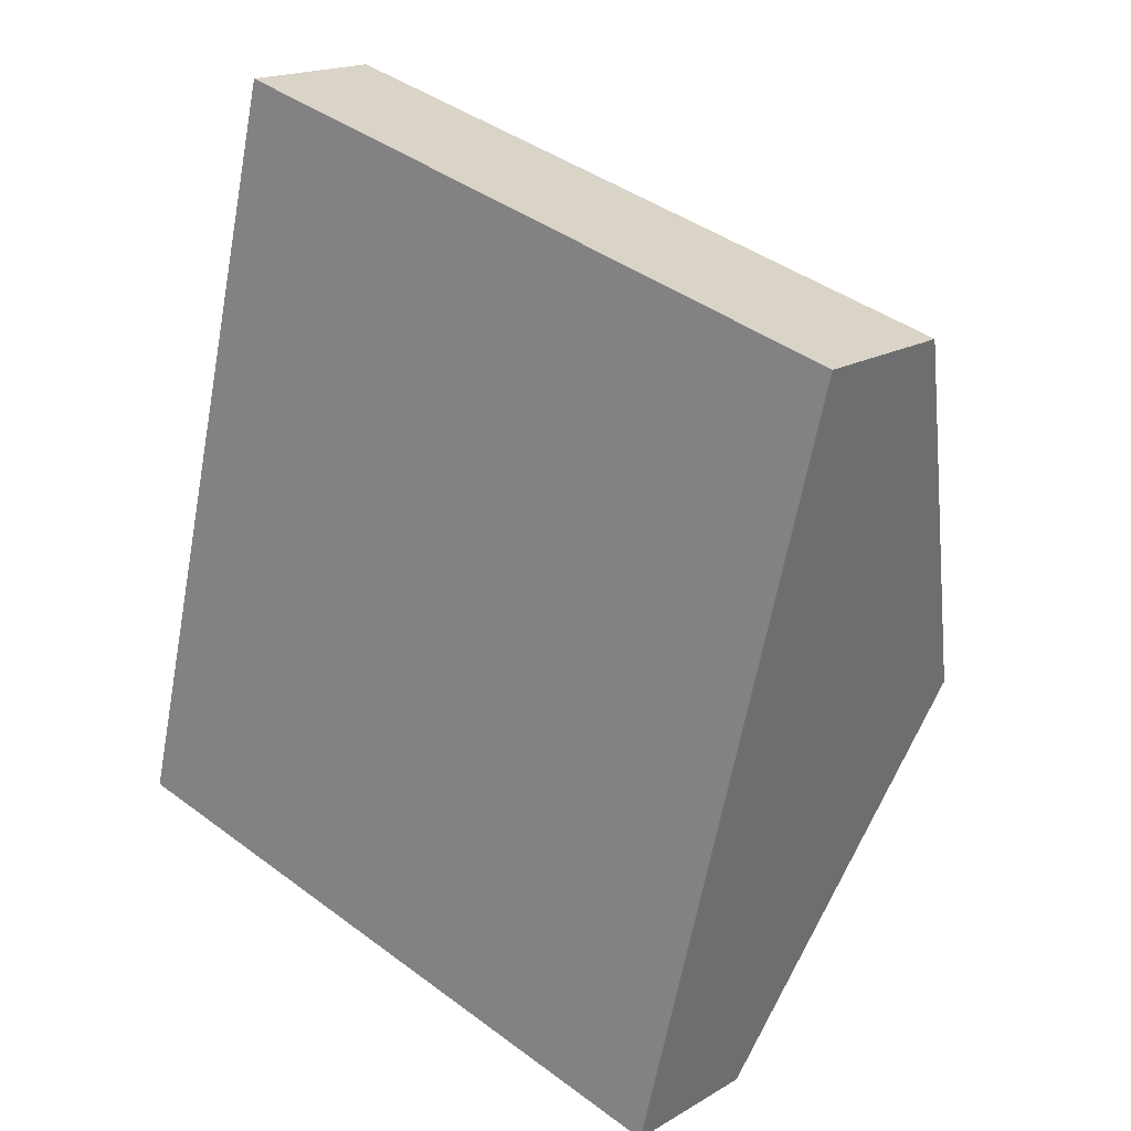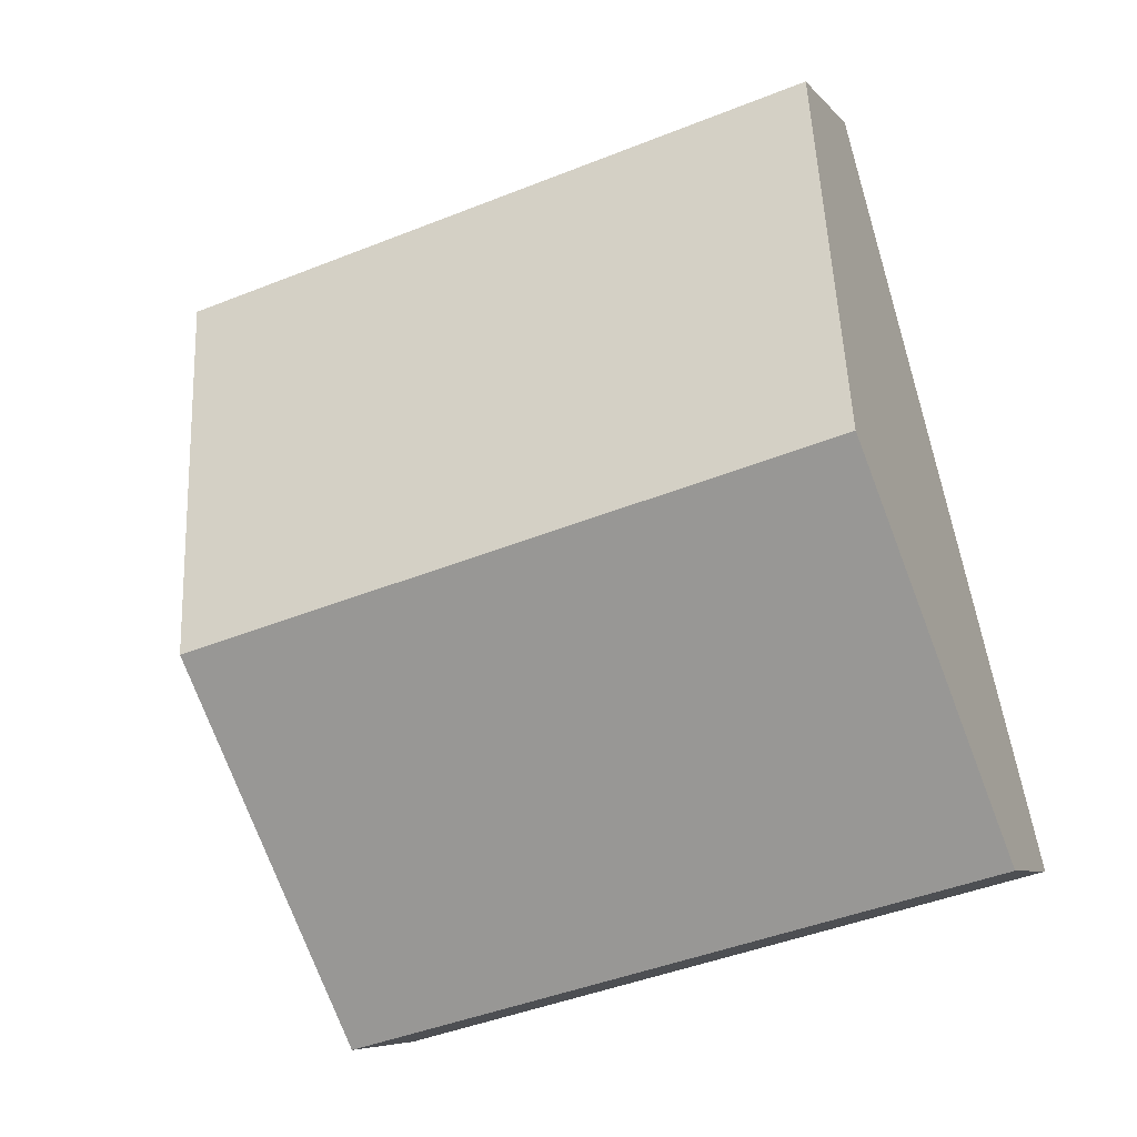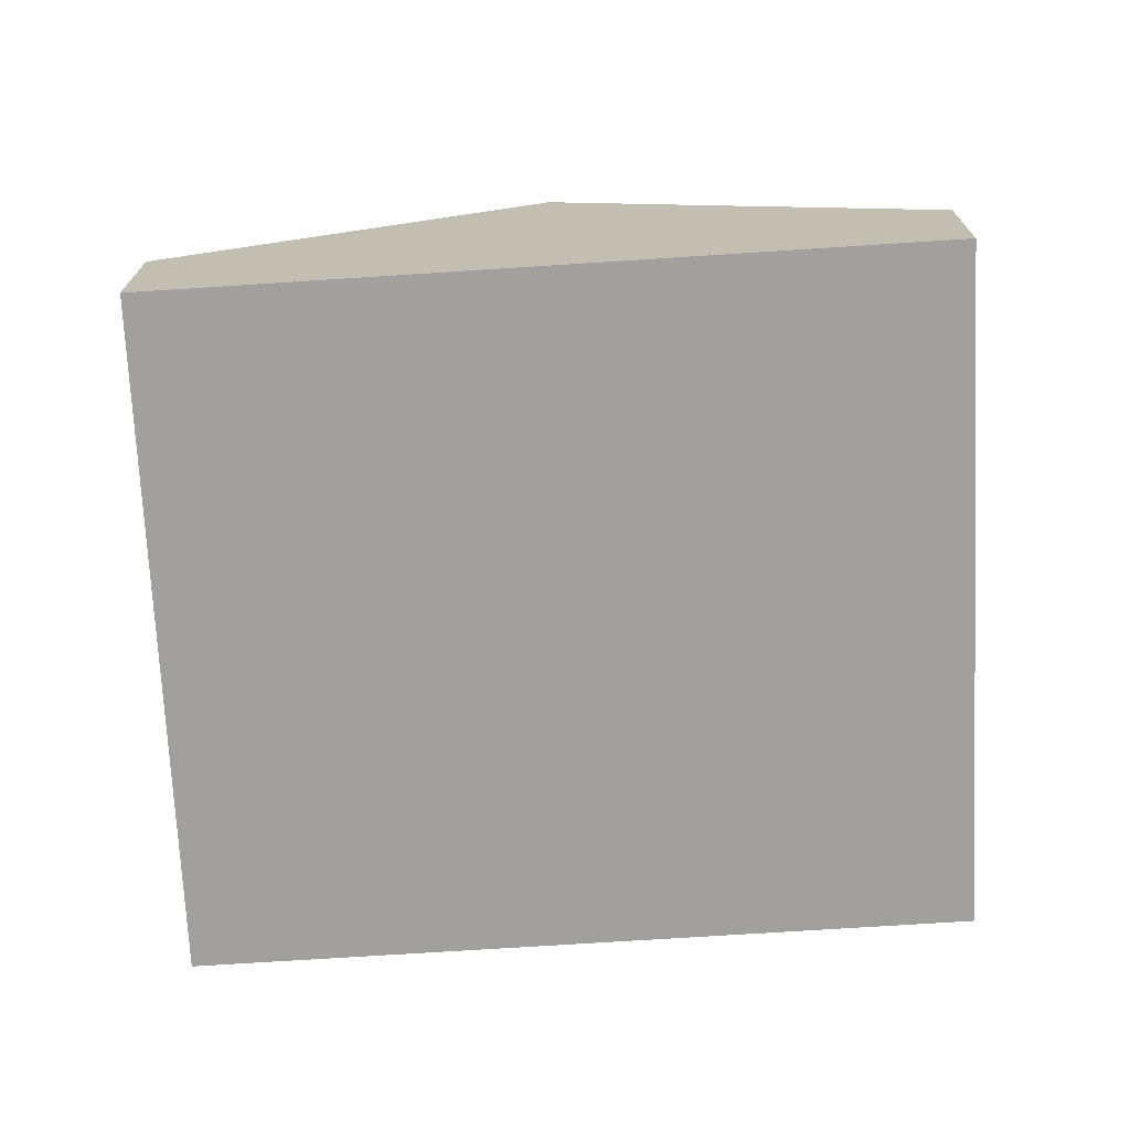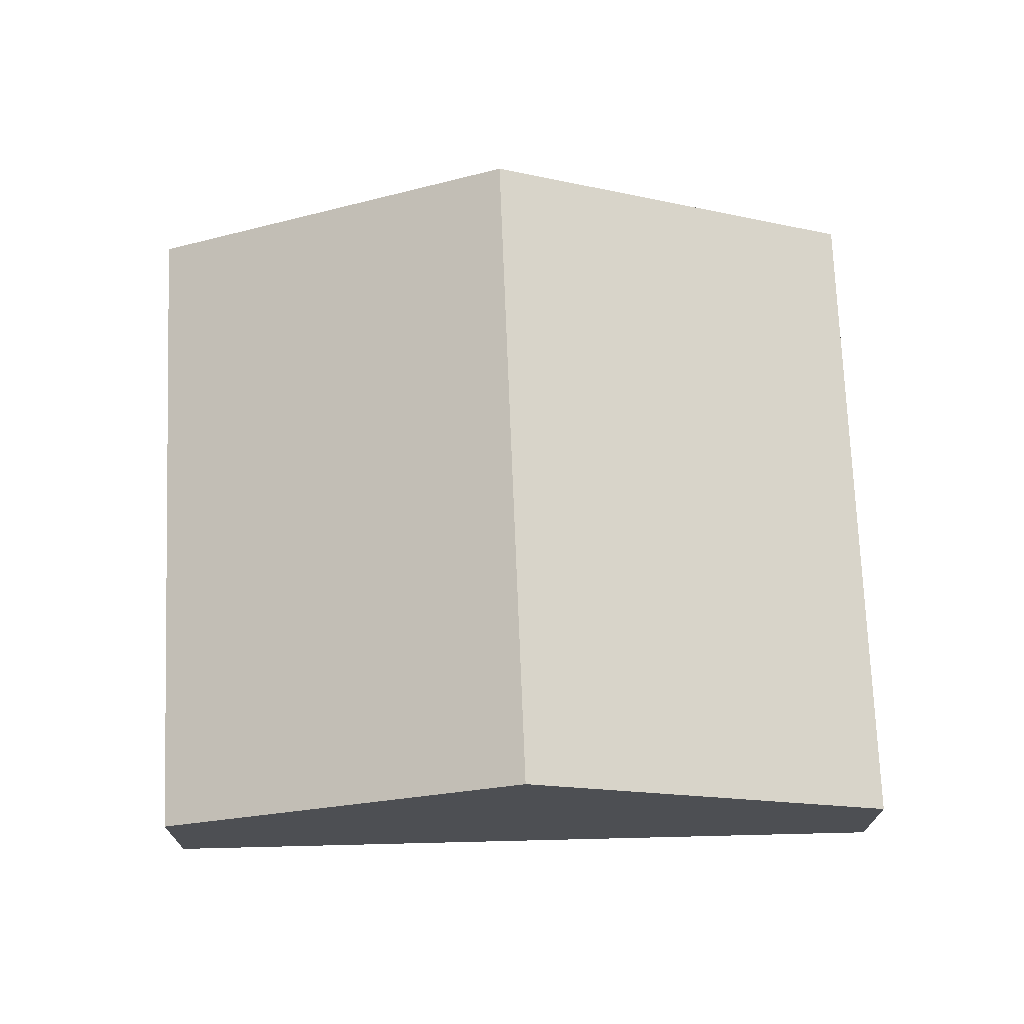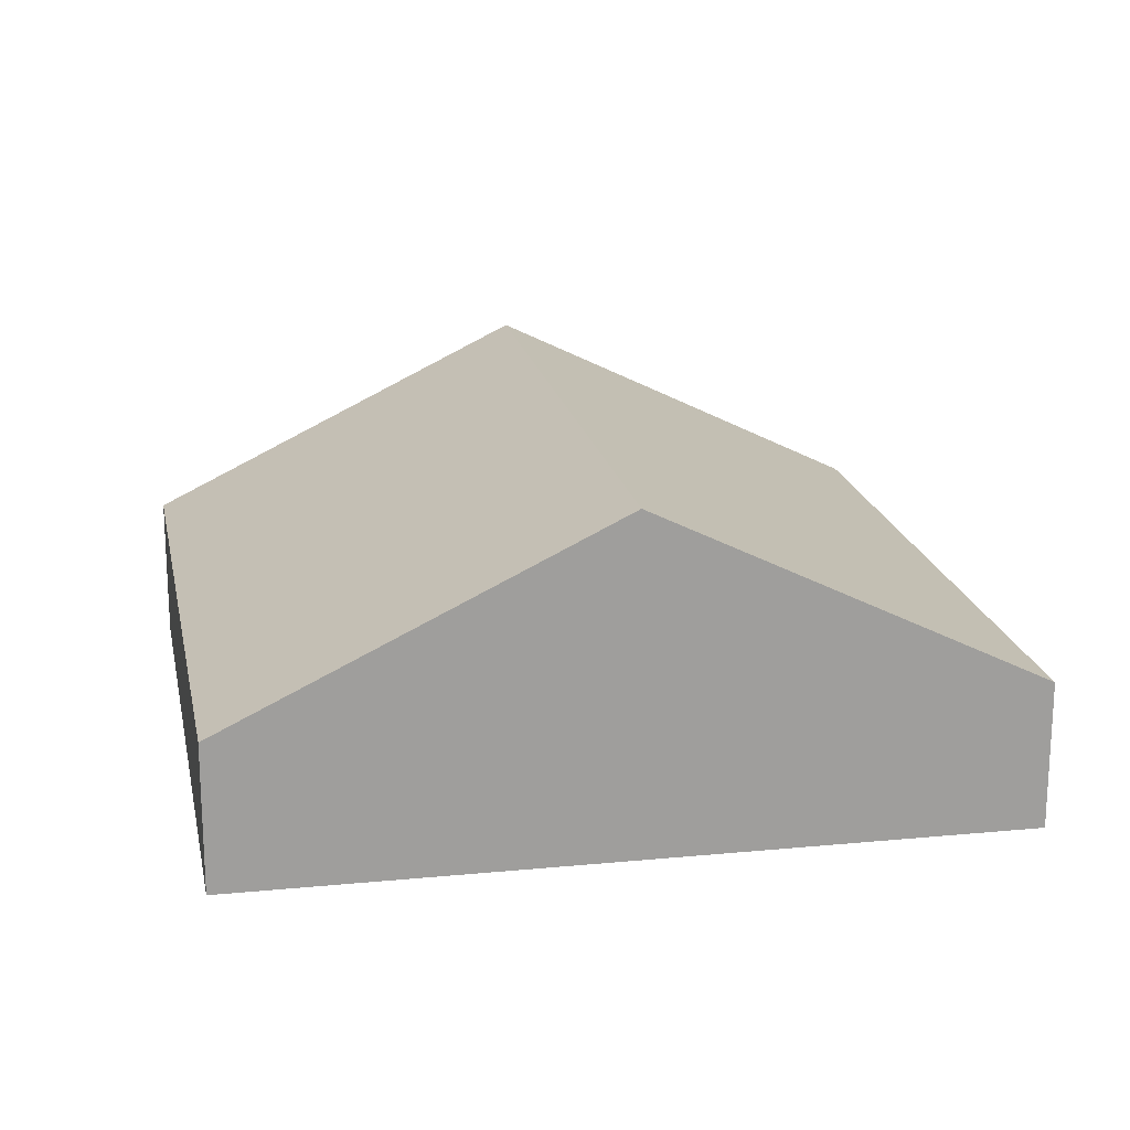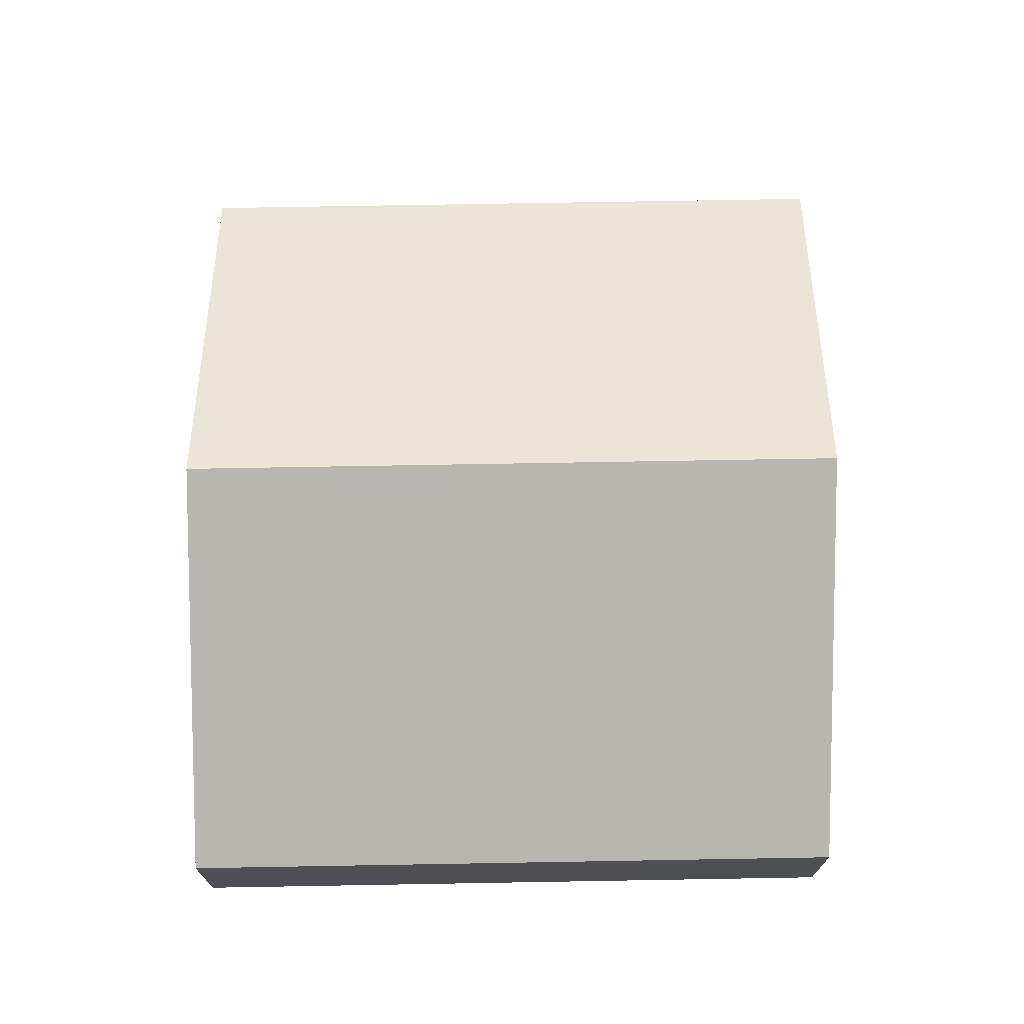
<metadata>
{"format":"obj","ext":"obj","renderer":"f3d","projection":"perspective","resolution":1024,"background":"white","views":[{"elev":17.7,"azim":40.8,"up":"+Z"},{"elev":-6.9,"azim":-159.2,"up":"+Z"},{"elev":-71.9,"azim":-72.4,"up":"+Y"},{"elev":72.1,"azim":-77.5,"up":"+Y"},{"elev":19.2,"azim":-86.4,"up":"+Y"},{"elev":72.4,"azim":13.8,"up":"+Y"}]}
</metadata>
<code>
v  4.085 3.196 16.5
v  0 0 0
v  4.085 -1.01e-15 16.5
v  2.042 7.339 8.249
v  6.826e-05 3.196 -0.0001011
v  14.4 2.329e-16 -3.804
v  14.4 3.196 -3.804
v  18.48 -7.773e-16 12.69
v  16.44 7.339 4.445
v  18.48 3.196 12.69
g defaultobject
f 1 2 3
f 2 1 4
f 2 4 5
f 5 6 2
f 6 5 7
f 7 8 6
f 8 7 9
f 8 9 10
f 8 1 3
f 1 8 10
f 9 5 4
f 5 9 7
f 10 4 1
f 4 10 9
f 2 8 3
f 8 2 6

</code>
